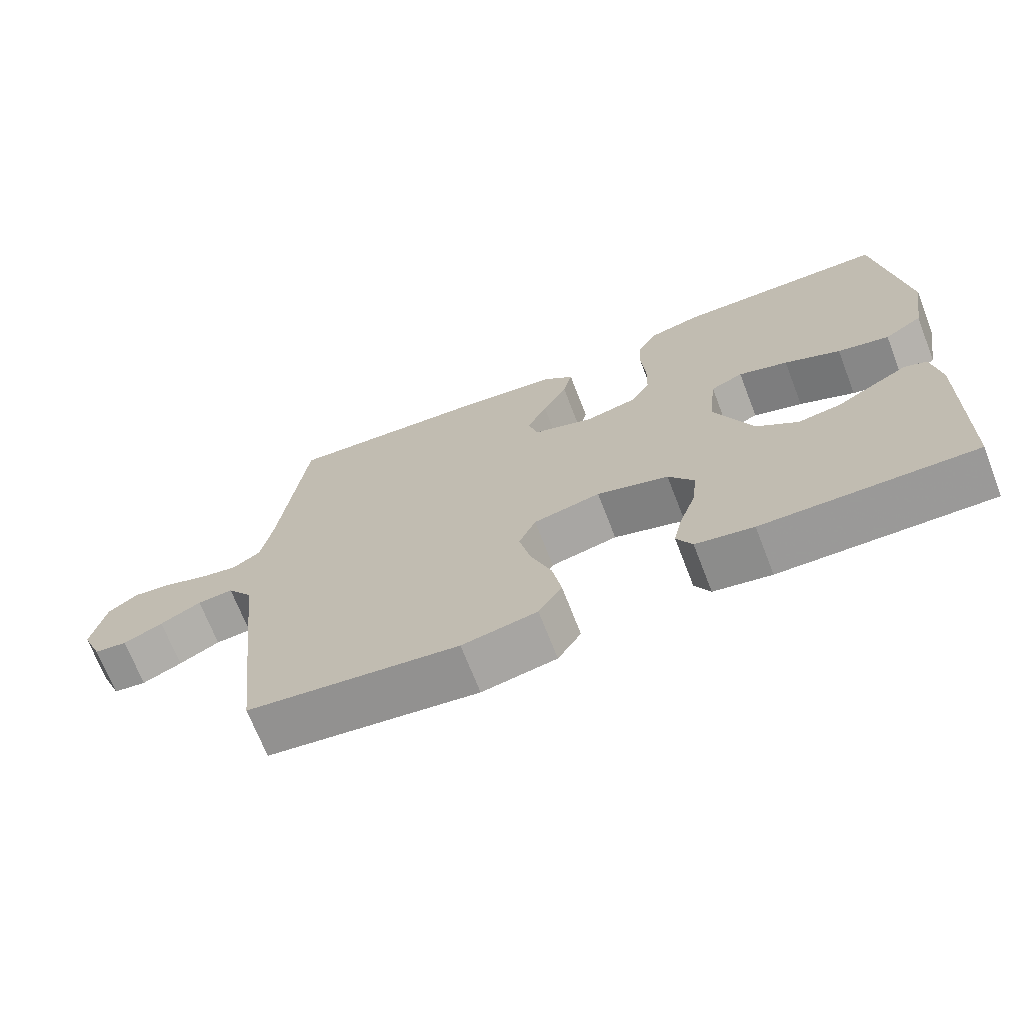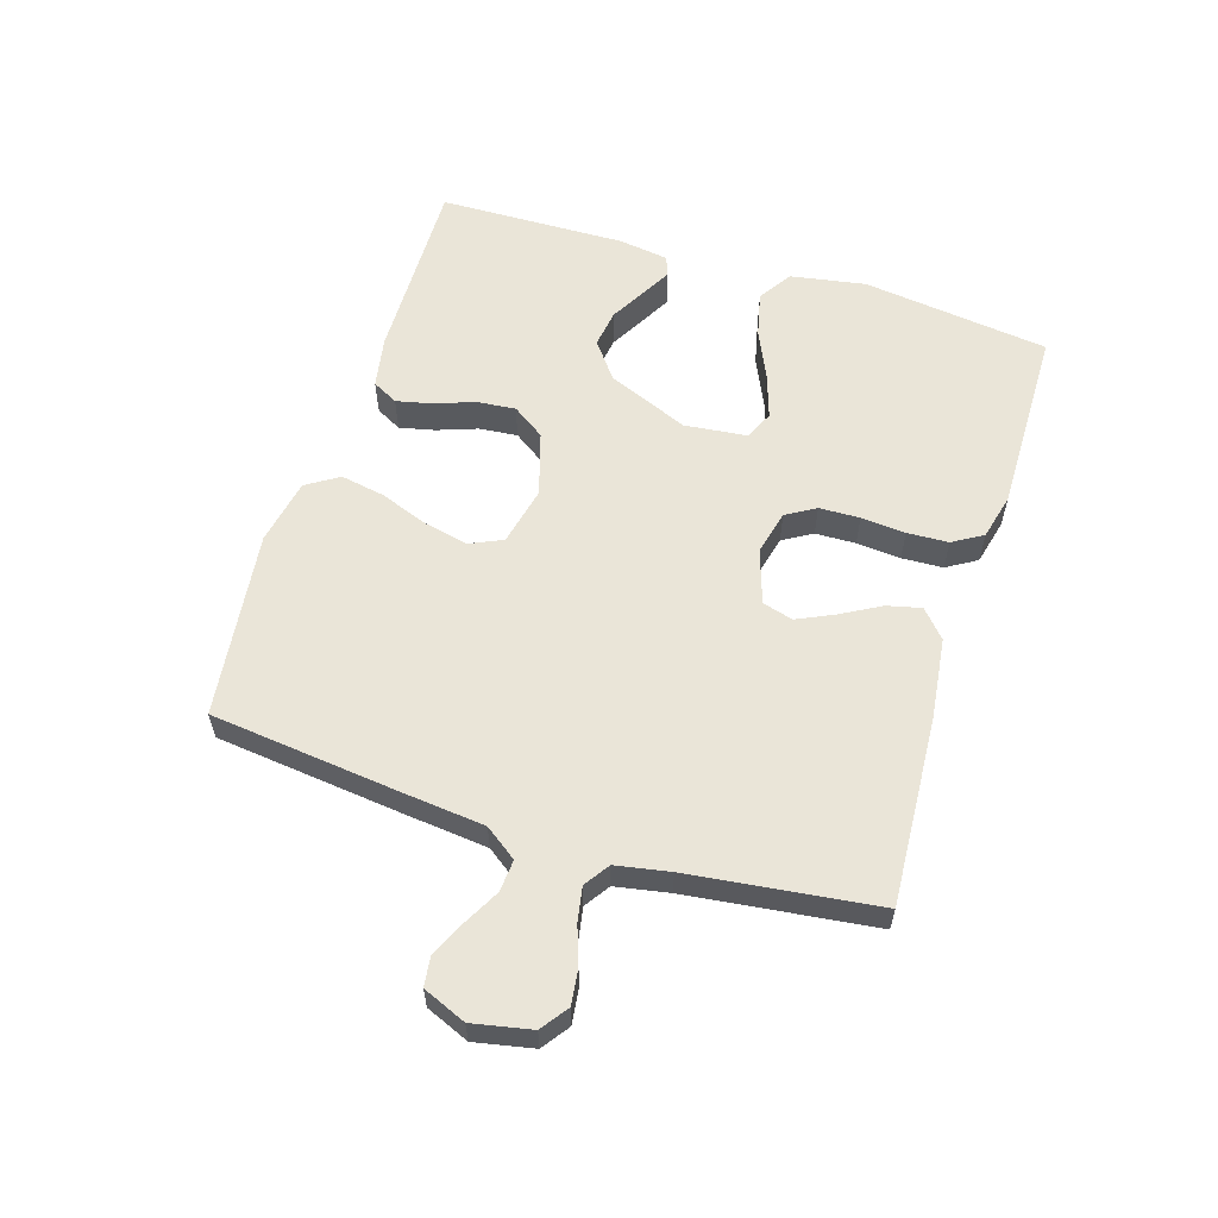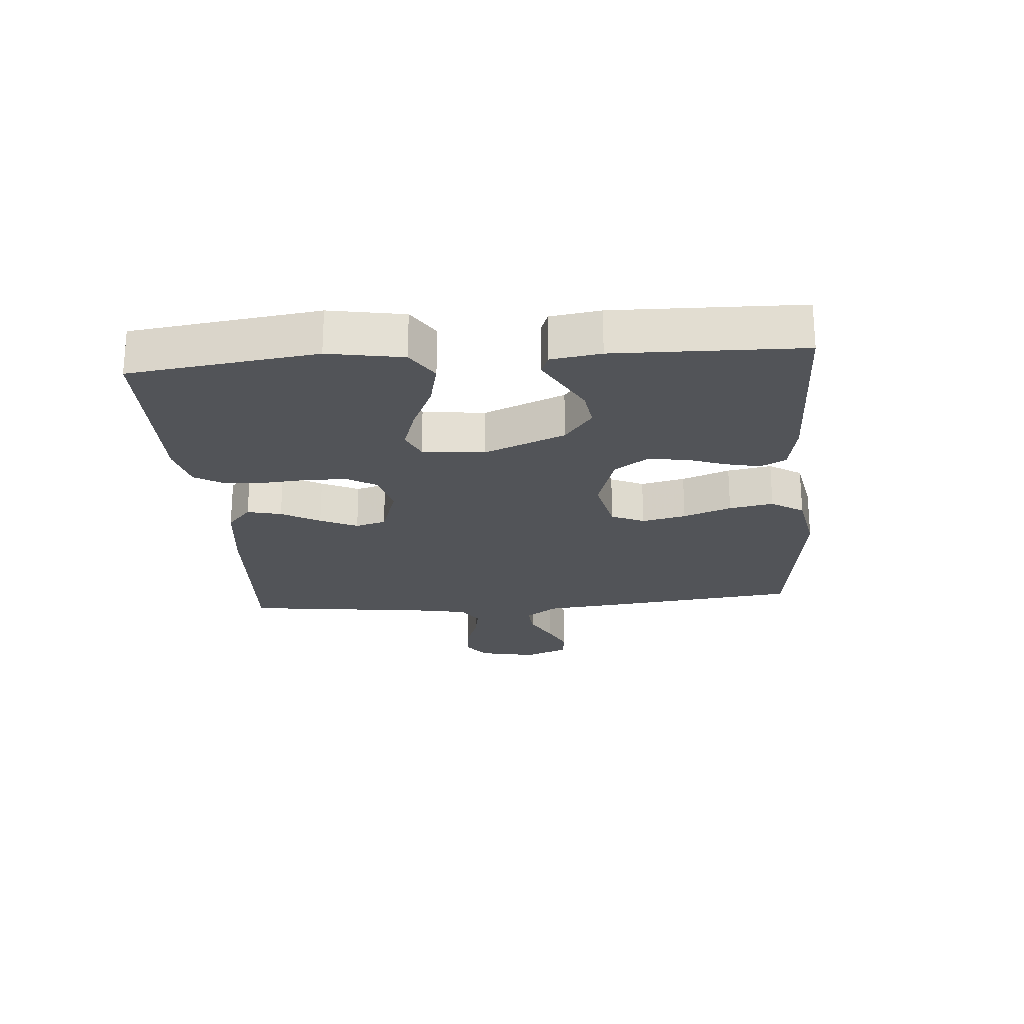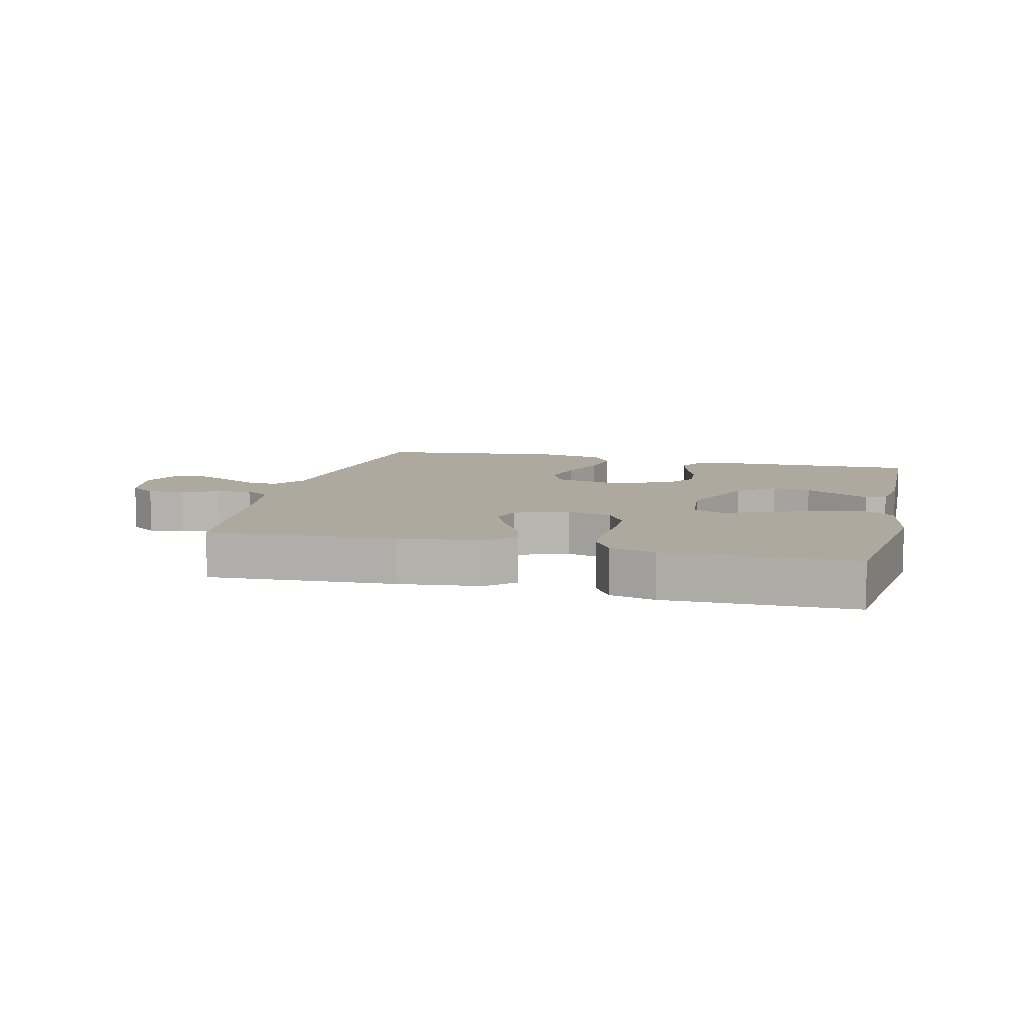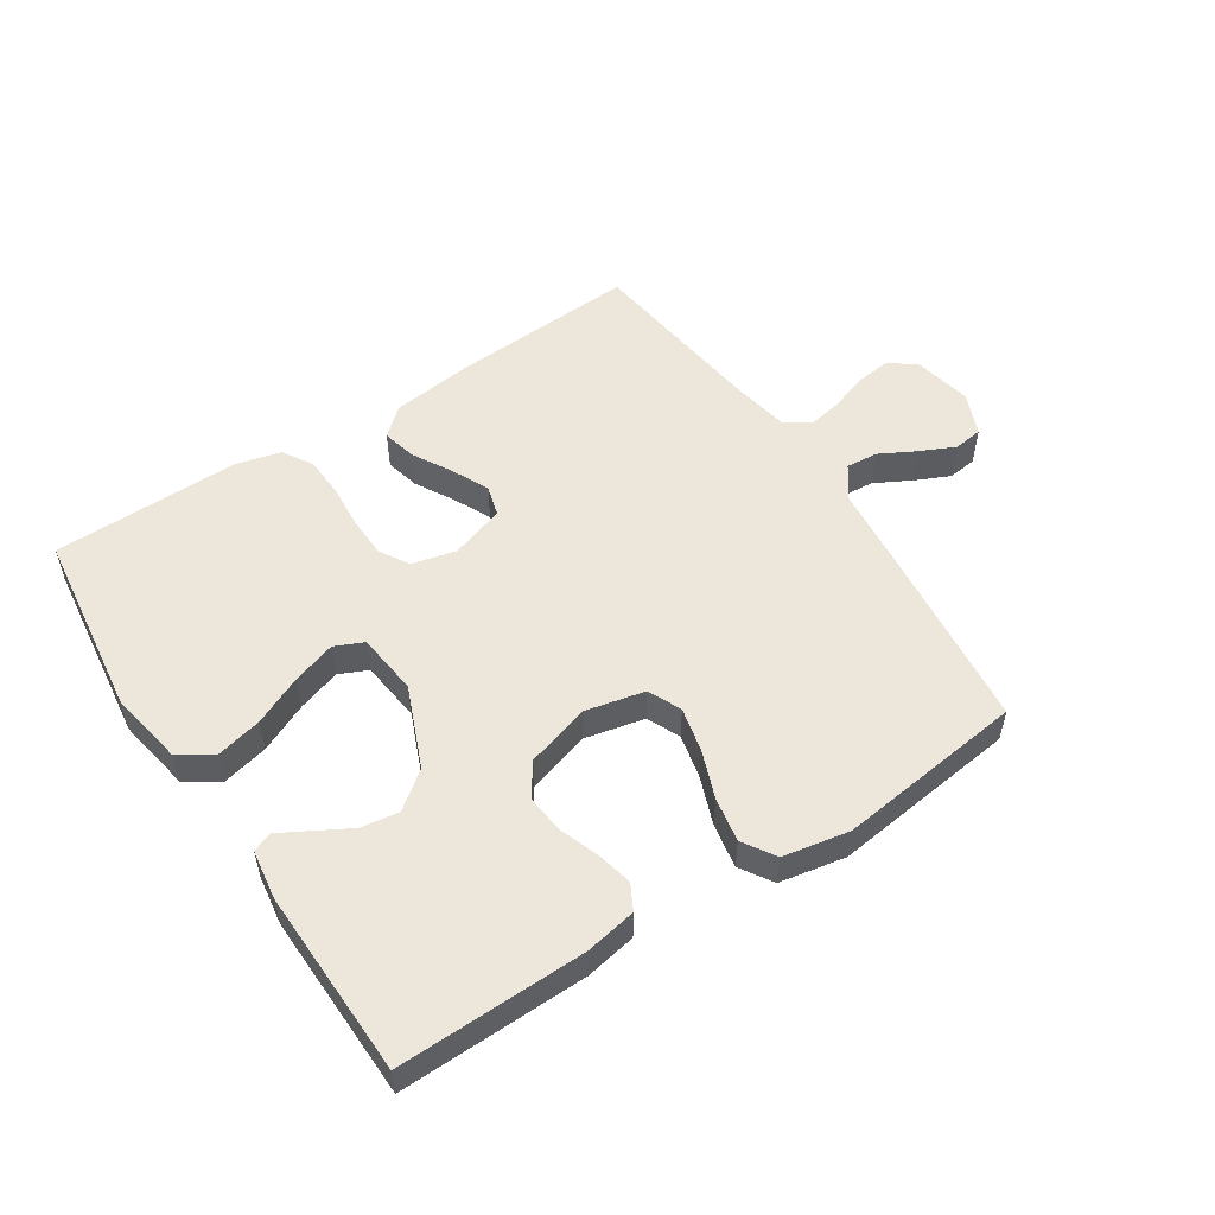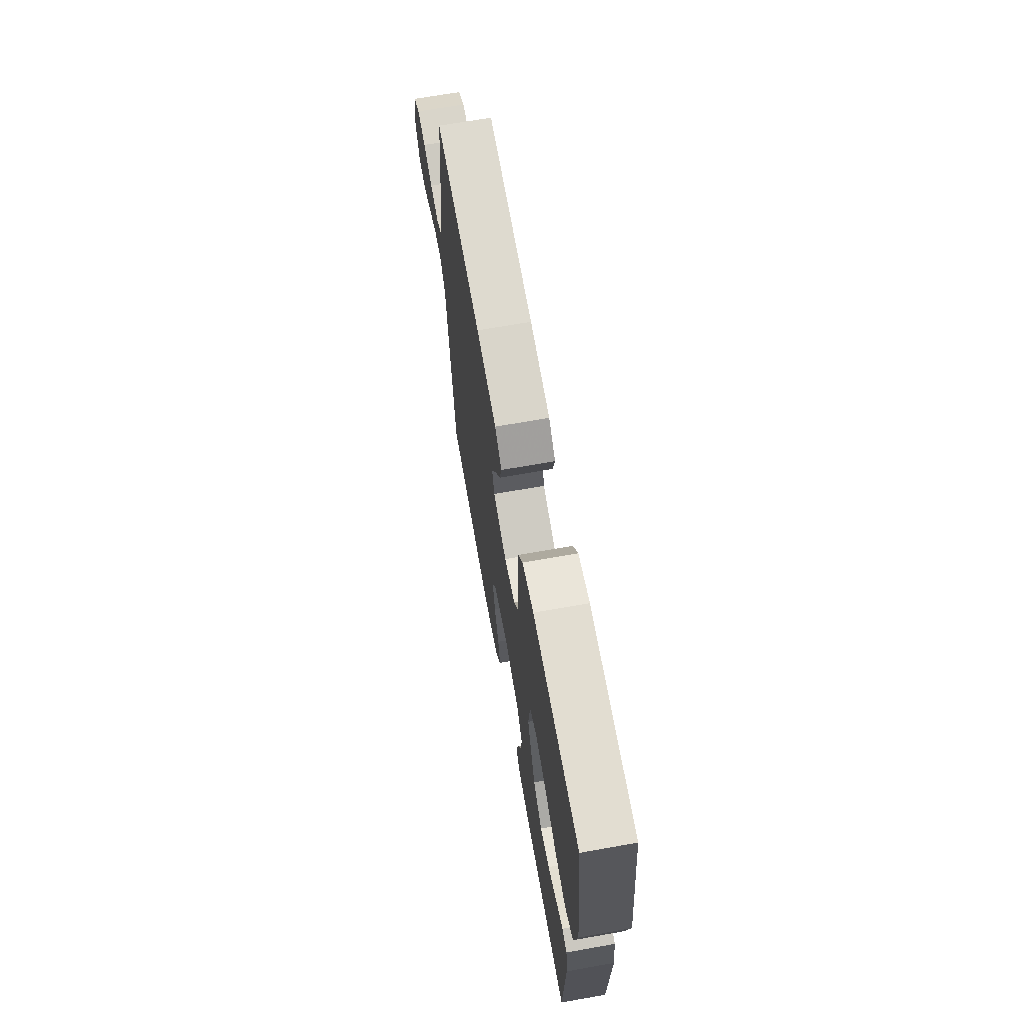
<metadata>
{"format":"obj","ext":"obj","renderer":"f3d","projection":"perspective","resolution":1024,"background":"white","views":[{"elev":-69.7,"azim":21.2,"up":"+Z"},{"elev":58.7,"azim":-72.6,"up":"+Y"},{"elev":-22.9,"azim":94.6,"up":"+Y"},{"elev":9.1,"azim":13.9,"up":"+Y"},{"elev":53.3,"azim":146.8,"up":"+Y"},{"elev":67.8,"azim":79.9,"up":"+Z"}]}
</metadata>
<code>
v -0.5 0.07 0.5
v -0.2 0.07 0.482
v -0.069 0.07 0.466
v -0.025 0.07 0.427
v -0.038 0.07 0.372
v -0.073 0.07 0.31
v -0.101 0.07 0.25
v -0.087 0.07 0.201
v 0 0.07 0.172
v 0.071 0.07 0.189
v 0.099 0.07 0.236
v 0.101 0.07 0.301
v 0.095 0.07 0.372
v 0.098 0.07 0.438
v 0.127 0.07 0.486
v 0.2 0.07 0.504
v 0.5 0.07 0.5
v 0.539 0.07 0.2
v 0.518 0.07 0.08
v 0.464 0.07 0.045
v 0.391 0.07 0.062
v 0.312 0.07 0.098
v 0.242 0.07 0.121
v 0.196 0.07 0.1
v 0.185 0.07 0
v 0.239 0.07 -0.13
v 0.298 0.07 -0.175
v 0.359 0.07 -0.166
v 0.416 0.07 -0.134
v 0.463 0.07 -0.108
v 0.495 0.07 -0.12
v 0.507 0.07 -0.2
v 0.5 0.07 -0.5
v 0.2 0.07 -0.494
v 0.118 0.07 -0.479
v 0.096 0.07 -0.438
v 0.109 0.07 -0.381
v 0.132 0.07 -0.317
v 0.138 0.07 -0.255
v 0.102 0.07 -0.203
v 0 0.07 -0.172
v -0.095 0.07 -0.193
v -0.119 0.07 -0.246
v -0.103 0.07 -0.317
v -0.074 0.07 -0.394
v -0.061 0.07 -0.465
v -0.094 0.07 -0.517
v -0.2 0.07 -0.537
v -0.5 0.07 -0.5
v -0.534 0.07 -0.2
v -0.548 0.07 -0.065
v -0.585 0.07 -0.014
v -0.636 0.07 -0.018
v -0.694 0.07 -0.049
v -0.75 0.07 -0.075
v -0.797 0.07 -0.069
v -0.826 0.07 0
v -0.807 0.07 0.094
v -0.764 0.07 0.125
v -0.708 0.07 0.118
v -0.648 0.07 0.097
v -0.593 0.07 0.087
v -0.553 0.07 0.114
v -0.537 0.07 0.2
v -0.5 0 0.5
v -0.2 0 0.482
v -0.069 0 0.466
v -0.025 0 0.427
v -0.038 0 0.372
v -0.073 0 0.31
v -0.101 0 0.25
v -0.087 0 0.201
v 0 0 0.172
v 0.071 0 0.189
v 0.099 0 0.236
v 0.101 0 0.301
v 0.095 0 0.372
v 0.098 0 0.438
v 0.127 0 0.486
v 0.2 0 0.504
v 0.5 0 0.5
v 0.539 0 0.2
v 0.518 0 0.08
v 0.464 0 0.045
v 0.391 0 0.062
v 0.312 0 0.098
v 0.242 0 0.121
v 0.196 0 0.1
v 0.185 0 0
v 0.239 0 -0.13
v 0.298 0 -0.175
v 0.359 0 -0.166
v 0.416 0 -0.134
v 0.463 0 -0.108
v 0.495 0 -0.12
v 0.507 0 -0.2
v 0.5 0 -0.5
v 0.2 0 -0.494
v 0.118 0 -0.479
v 0.096 0 -0.438
v 0.109 0 -0.381
v 0.132 0 -0.317
v 0.138 0 -0.255
v 0.102 0 -0.203
v 0 0 -0.172
v -0.095 0 -0.193
v -0.119 0 -0.246
v -0.103 0 -0.317
v -0.074 0 -0.394
v -0.061 0 -0.465
v -0.094 0 -0.517
v -0.2 0 -0.537
v -0.5 0 -0.5
v -0.534 0 -0.2
v -0.548 0 -0.065
v -0.585 0 -0.014
v -0.636 0 -0.018
v -0.694 0 -0.049
v -0.75 0 -0.075
v -0.797 0 -0.069
v -0.826 0 0
v -0.807 0 0.094
v -0.764 0 0.125
v -0.708 0 0.118
v -0.648 0 0.097
v -0.593 0 0.087
v -0.553 0 0.114
v -0.537 0 0.2
f 58 59 60 61
f 58 61 62
f 57 58 62
f 56 57 62
f 53 54 55 56
f 53 56 62 63
f 48 49 50 51
f 48 51 52
f 47 48 52
f 44 45 46 47
f 43 44 47 52
f 42 43 52
f 41 42 52
f 35 36 37 38
f 35 38 39
f 34 35 39
f 33 34 39
f 32 33 39 40
f 28 29 30 31
f 28 31 32
f 27 28 32
f 19 20 21 22
f 19 22 23
f 18 19 23
f 17 18 23
f 16 17 23 24
f 12 13 14 15
f 11 12 15 16
f 3 4 5 6
f 3 6 7
f 64 1 2 3
f 63 64 3 7
f 52 53 63 7
f 27 32 40 41
f 26 27 41 52
f 25 26 52
f 11 16 24 25
f 10 11 25
f 9 10 25 52
f 8 9 52
f 7 8 52
f 125 124 123 122
f 126 125 122
f 126 122 121
f 126 121 120
f 120 119 118 117
f 127 126 120 117
f 115 114 113 112
f 116 115 112
f 116 112 111
f 111 110 109 108
f 116 111 108 107
f 116 107 106
f 116 106 105
f 102 101 100 99
f 103 102 99
f 103 99 98
f 103 98 97
f 104 103 97 96
f 95 94 93 92
f 96 95 92
f 96 92 91
f 86 85 84 83
f 87 86 83
f 87 83 82
f 87 82 81
f 88 87 81 80
f 79 78 77 76
f 80 79 76 75
f 70 69 68 67
f 71 70 67
f 67 66 65 128
f 71 67 128 127
f 71 127 117 116
f 105 104 96 91
f 116 105 91 90
f 116 90 89
f 89 88 80 75
f 89 75 74
f 116 89 74 73
f 116 73 72
f 116 72 71
f 1 65 66 2
f 2 66 67 3
f 3 67 68 4
f 4 68 69 5
f 5 69 70 6
f 6 70 71 7
f 7 71 72 8
f 8 72 73 9
f 9 73 74 10
f 10 74 75 11
f 11 75 76 12
f 12 76 77 13
f 13 77 78 14
f 14 78 79 15
f 15 79 80 16
f 16 80 81 17
f 17 81 82 18
f 18 82 83 19
f 19 83 84 20
f 20 84 85 21
f 21 85 86 22
f 22 86 87 23
f 23 87 88 24
f 24 88 89 25
f 25 89 90 26
f 26 90 91 27
f 27 91 92 28
f 28 92 93 29
f 29 93 94 30
f 30 94 95 31
f 31 95 96 32
f 32 96 97 33
f 33 97 98 34
f 34 98 99 35
f 35 99 100 36
f 36 100 101 37
f 37 101 102 38
f 38 102 103 39
f 39 103 104 40
f 40 104 105 41
f 41 105 106 42
f 42 106 107 43
f 43 107 108 44
f 44 108 109 45
f 45 109 110 46
f 46 110 111 47
f 47 111 112 48
f 48 112 113 49
f 49 113 114 50
f 50 114 115 51
f 51 115 116 52
f 52 116 117 53
f 53 117 118 54
f 54 118 119 55
f 55 119 120 56
f 56 120 121 57
f 57 121 122 58
f 58 122 123 59
f 59 123 124 60
f 60 124 125 61
f 61 125 126 62
f 62 126 127 63
f 63 127 128 64
f 64 128 65 1

</code>
